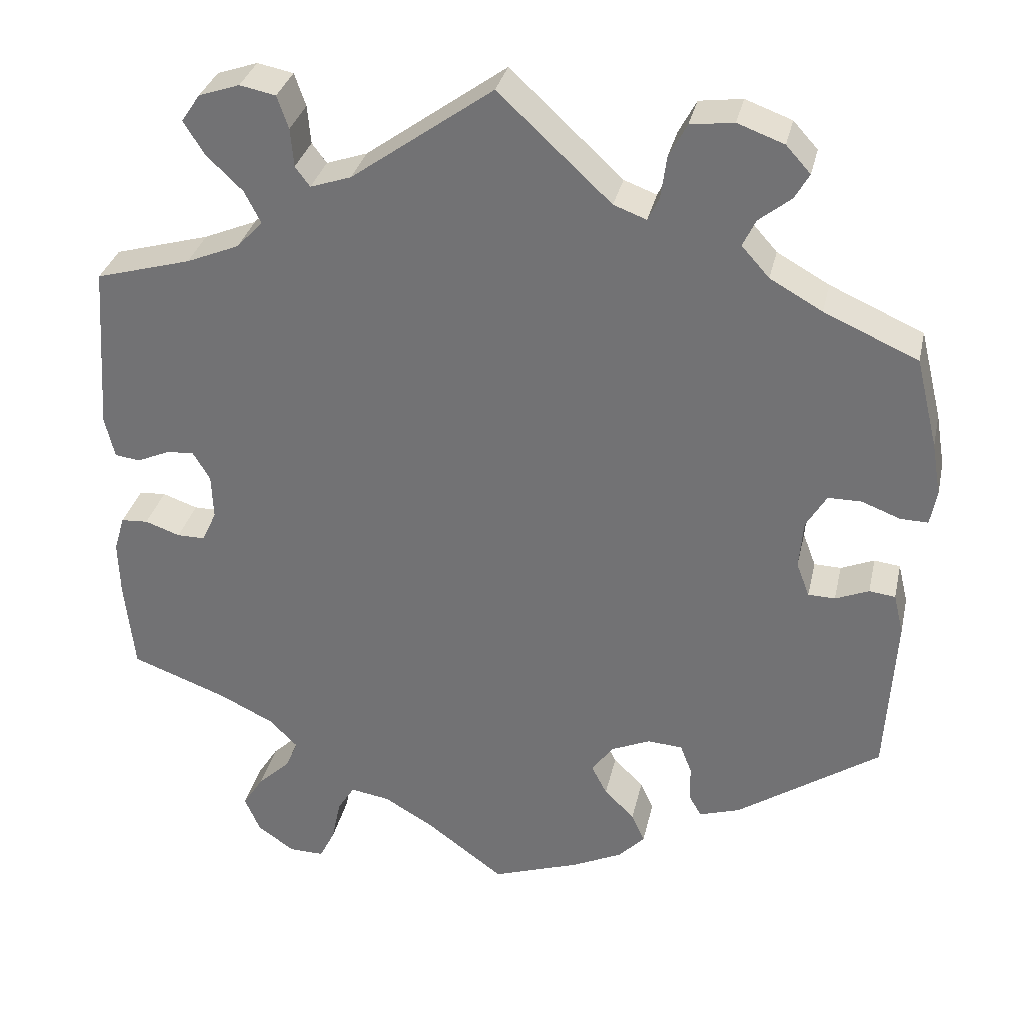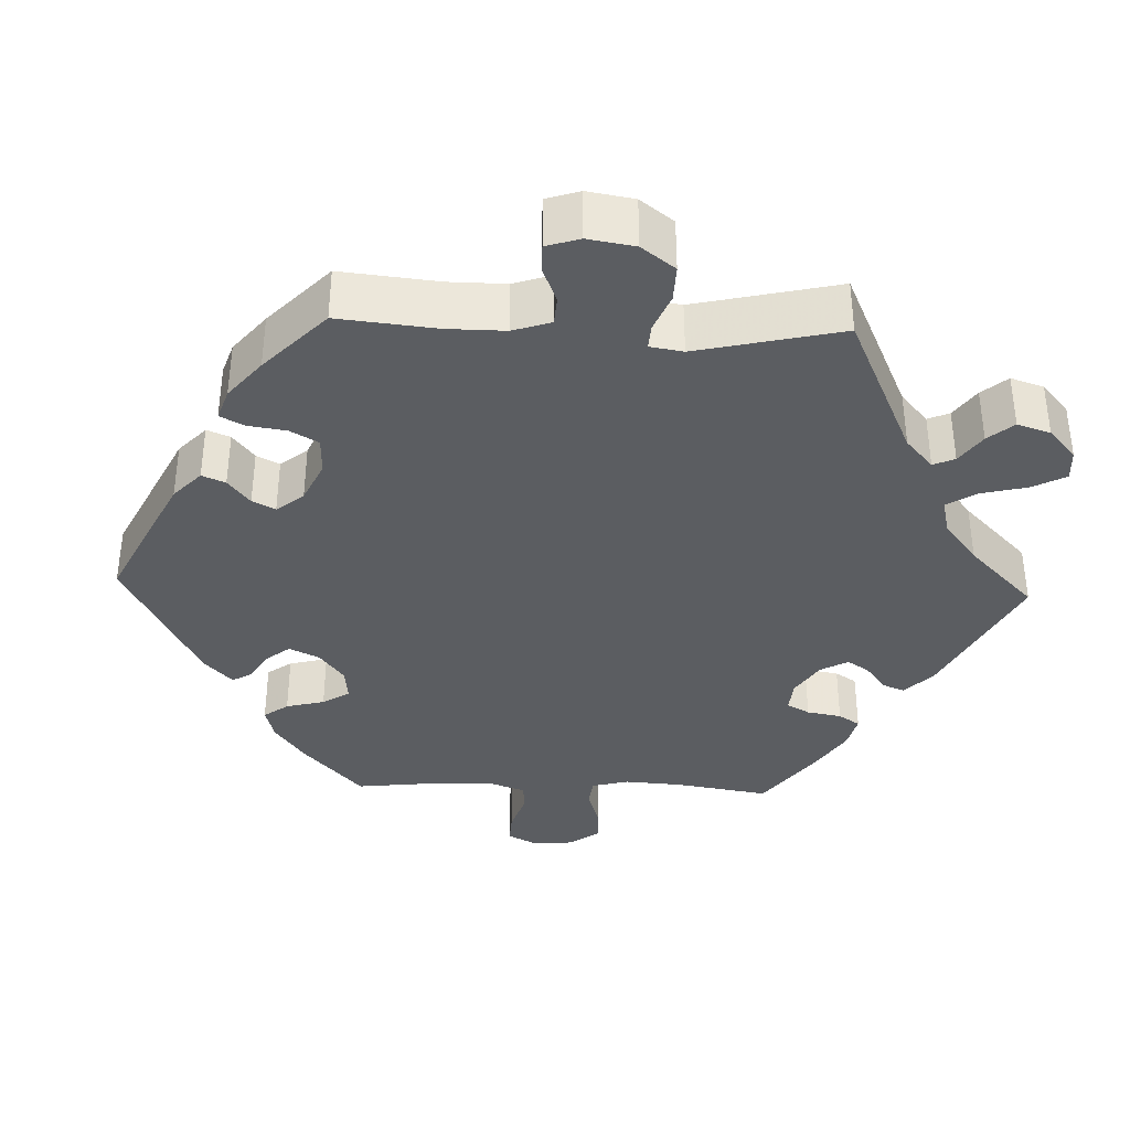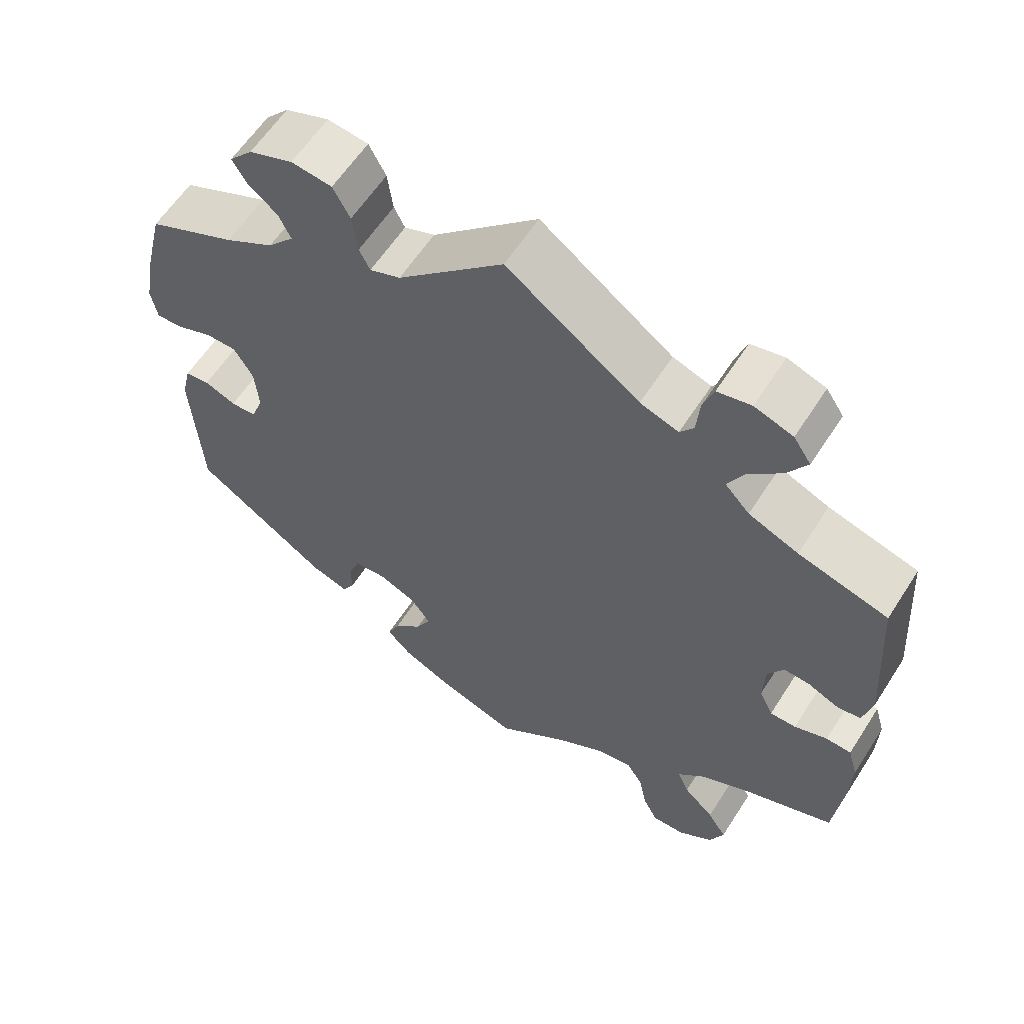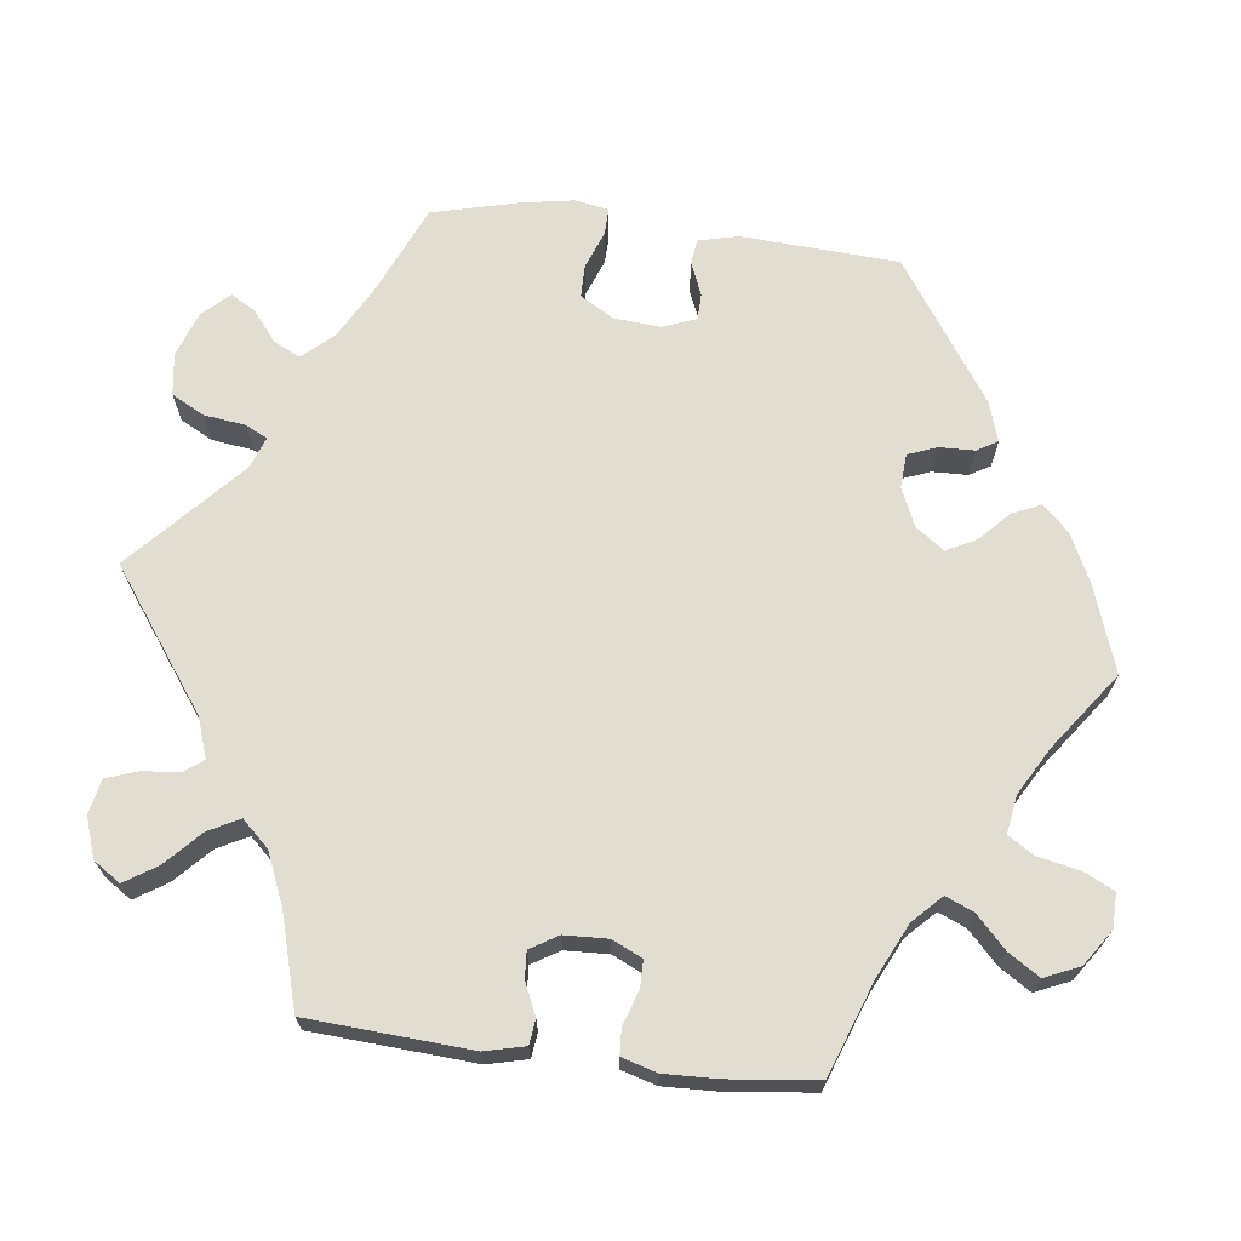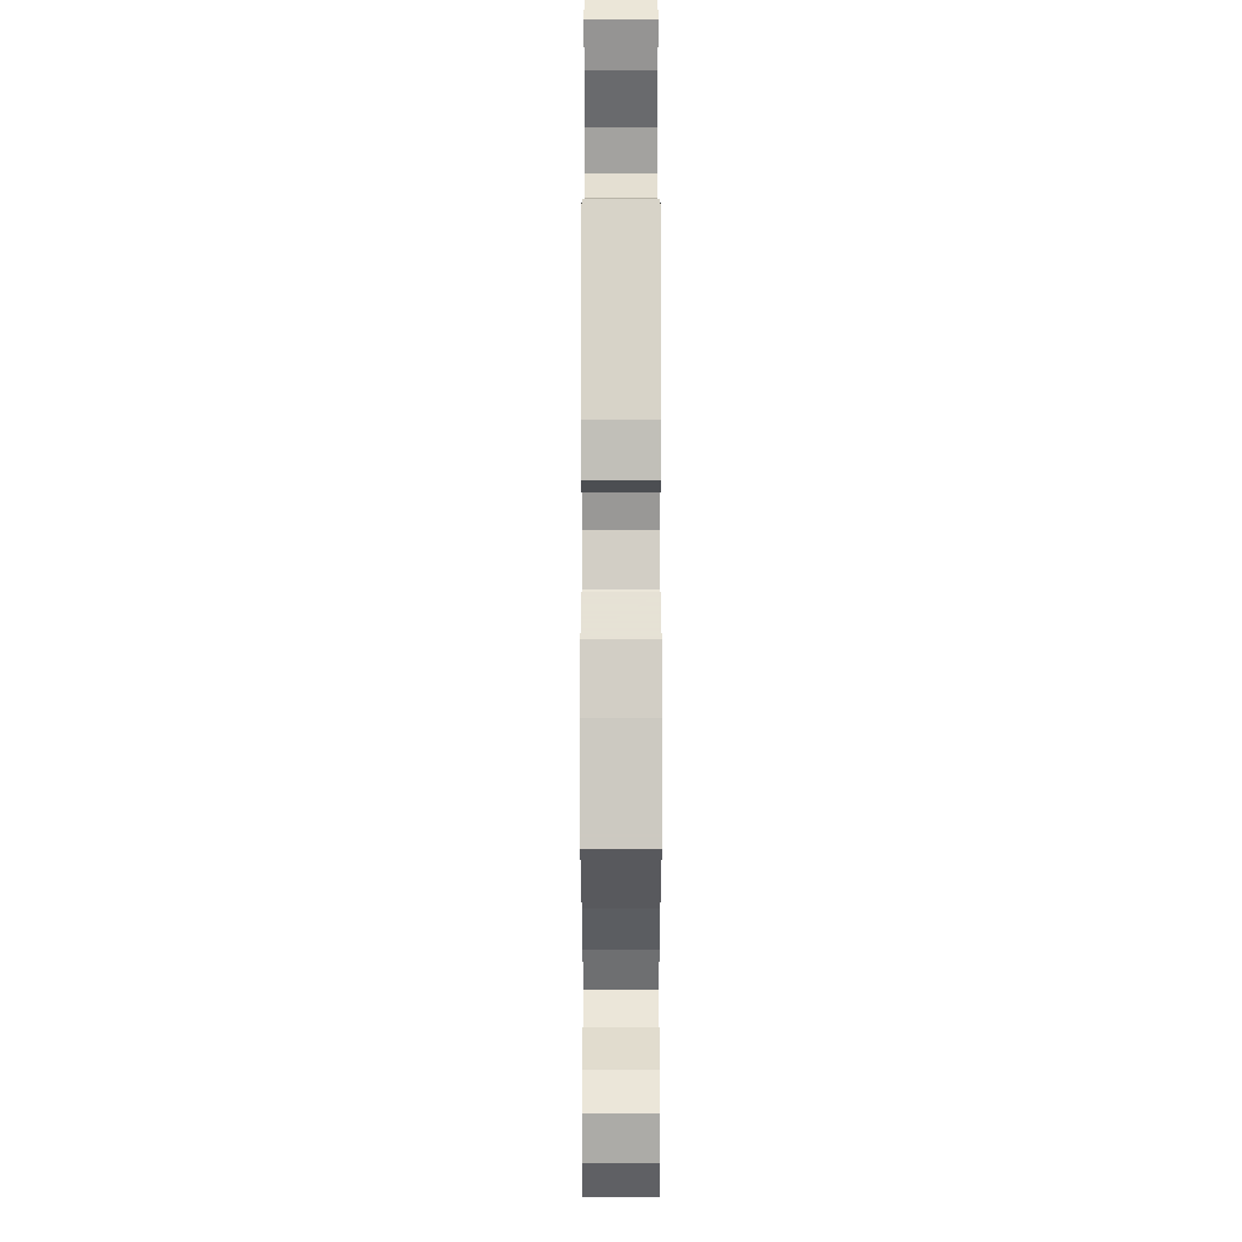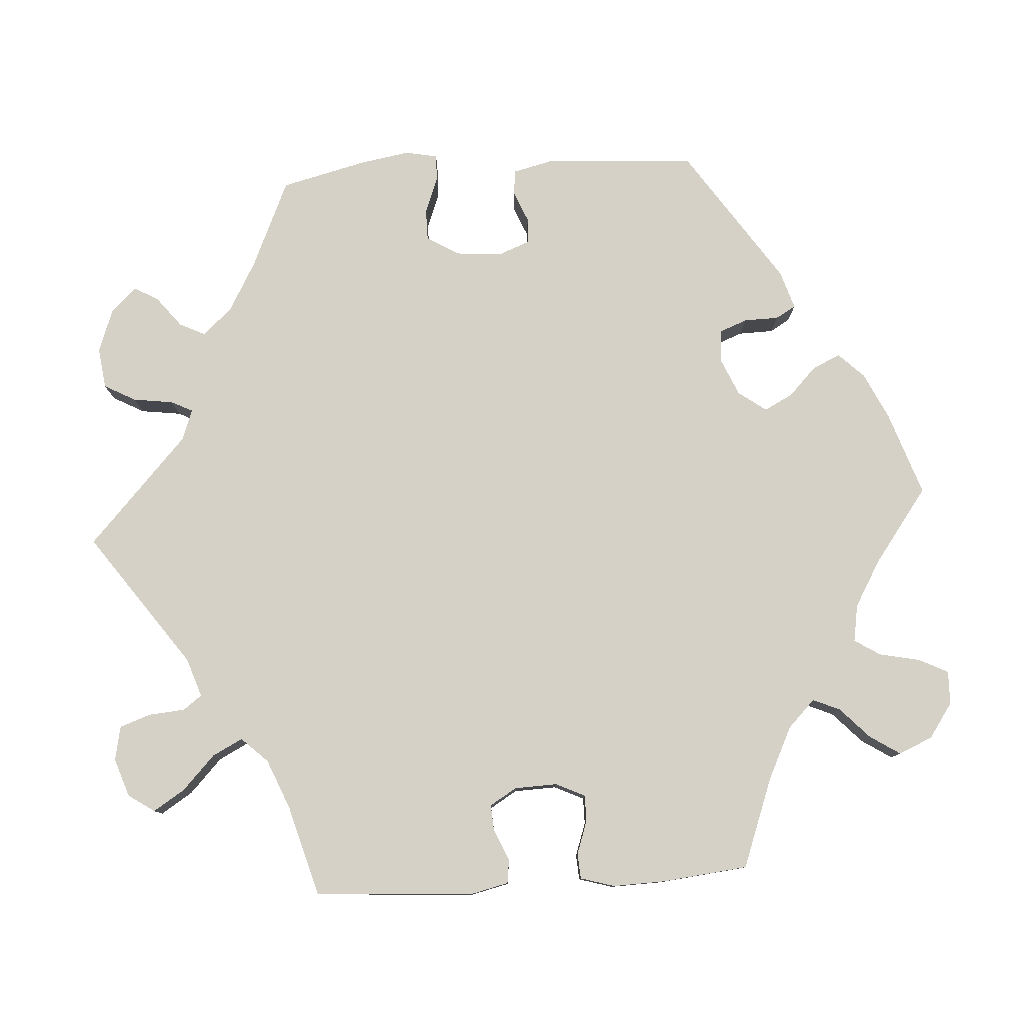
<metadata>
{"format":"obj","ext":"obj","renderer":"f3d","projection":"perspective","resolution":1024,"background":"white","views":[{"elev":32.2,"azim":-167.6,"up":"+Z"},{"elev":-36.0,"azim":-32.0,"up":"+Y"},{"elev":60.0,"azim":32.5,"up":"+Z"},{"elev":68.9,"azim":96.8,"up":"+Y"},{"elev":-9.5,"azim":90.0,"up":"+Z"},{"elev":79.3,"azim":86.4,"up":"+Y"}]}
</metadata>
<code>
v -0.513 0.07 -0.09
v -0.501 0.07 -0.04
v -0.469 0.07 -0.036
v -0.428 0.07 -0.053
v -0.395 0.07 -0.052
v -0.379 0.07 -0.01
v -0.384 0.07 0.049
v -0.409 0.07 0.091
v -0.45 0.07 0.091
v -0.497 0.07 0.073
v -0.531 0.07 0.072
v -0.539 0.07 0.114
v -0.528 0.07 0.179
v -0.501 0.07 0.289
v -0.386 0.07 0.34
v -0.322 0.07 0.376
v -0.288 0.07 0.414
v -0.304 0.07 0.447
v -0.343 0.07 0.478
v -0.361 0.07 0.509
v -0.331 0.07 0.542
v -0.274 0.07 0.563
v -0.221 0.07 0.556
v -0.199 0.07 0.515
v -0.192 0.07 0.463
v -0.178 0.07 0.435
v -0.138 0.07 0.45
v 0 0.07 0.578
v 0.173 0.07 0.454
v 0.223 0.07 0.437
v 0.241 0.07 0.461
v 0.245 0.07 0.508
v 0.259 0.07 0.548
v 0.303 0.07 0.557
v 0.353 0.07 0.54
v 0.376 0.07 0.506
v 0.35 0.07 0.465
v 0.306 0.07 0.423
v 0.286 0.07 0.384
v 0.318 0.07 0.35
v 0.383 0.07 0.323
v 0.5 0.07 0.29
v 0.514 0.07 0.085
v 0.502 0.07 0.034
v 0.471 0.07 0.03
v 0.43 0.07 0.048
v 0.397 0.07 0.05
v 0.376 0.07 0.015
v 0.374 0.07 -0.04
v 0.392 0.07 -0.078
v 0.426 0.07 -0.078
v 0.469 0.07 -0.063
v 0.502 0.07 -0.065
v 0.515 0.07 -0.109
v 0.513 0.07 -0.177
v 0.501 0.07 -0.288
v 0.385 0.07 -0.331
v 0.317 0.07 -0.364
v 0.282 0.07 -0.399
v 0.297 0.07 -0.434
v 0.337 0.07 -0.472
v 0.362 0.07 -0.511
v 0.343 0.07 -0.555
v 0.298 0.07 -0.586
v 0.255 0.07 -0.587
v 0.236 0.07 -0.549
v 0.225 0.07 -0.496
v 0.204 0.07 -0.463
v 0.156 0.07 -0.471
v 0.096 0.07 -0.506
v 0 0.07 -0.577
v -0.108 0.07 -0.54
v -0.169 0.07 -0.511
v -0.201 0.07 -0.478
v -0.185 0.07 -0.442
v -0.148 0.07 -0.406
v -0.129 0.07 -0.369
v -0.155 0.07 -0.333
v -0.203 0.07 -0.312
v -0.246 0.07 -0.315
v -0.26 0.07 -0.351
v -0.261 0.07 -0.396
v -0.276 0.07 -0.422
v -0.326 0.07 -0.406
v -0.501 0.07 -0.288
v -0.513 0 -0.09
v -0.501 0 -0.04
v -0.469 0 -0.036
v -0.428 0 -0.053
v -0.395 0 -0.052
v -0.379 0 -0.01
v -0.384 0 0.049
v -0.409 0 0.091
v -0.45 0 0.091
v -0.497 0 0.073
v -0.531 0 0.072
v -0.539 0 0.114
v -0.528 0 0.179
v -0.501 0 0.289
v -0.386 0 0.34
v -0.322 0 0.376
v -0.288 0 0.414
v -0.304 0 0.447
v -0.343 0 0.478
v -0.361 0 0.509
v -0.331 0 0.542
v -0.274 0 0.563
v -0.221 0 0.556
v -0.199 0 0.515
v -0.192 0 0.463
v -0.178 0 0.435
v -0.138 0 0.45
v 0 0 0.578
v 0.173 0 0.454
v 0.223 0 0.437
v 0.241 0 0.461
v 0.245 0 0.508
v 0.259 0 0.548
v 0.303 0 0.557
v 0.353 0 0.54
v 0.376 0 0.506
v 0.35 0 0.465
v 0.306 0 0.423
v 0.286 0 0.384
v 0.318 0 0.35
v 0.383 0 0.323
v 0.5 0 0.29
v 0.514 0 0.085
v 0.502 0 0.034
v 0.471 0 0.03
v 0.43 0 0.048
v 0.397 0 0.05
v 0.376 0 0.015
v 0.374 0 -0.04
v 0.392 0 -0.078
v 0.426 0 -0.078
v 0.469 0 -0.063
v 0.502 0 -0.065
v 0.515 0 -0.109
v 0.513 0 -0.177
v 0.501 0 -0.288
v 0.385 0 -0.331
v 0.317 0 -0.364
v 0.282 0 -0.399
v 0.297 0 -0.434
v 0.337 0 -0.472
v 0.362 0 -0.511
v 0.343 0 -0.555
v 0.298 0 -0.586
v 0.255 0 -0.587
v 0.236 0 -0.549
v 0.225 0 -0.496
v 0.204 0 -0.463
v 0.156 0 -0.471
v 0.096 0 -0.506
v 0 0 -0.577
v -0.108 0 -0.54
v -0.169 0 -0.511
v -0.201 0 -0.478
v -0.185 0 -0.442
v -0.148 0 -0.406
v -0.129 0 -0.369
v -0.155 0 -0.333
v -0.203 0 -0.312
v -0.246 0 -0.315
v -0.26 0 -0.351
v -0.261 0 -0.396
v -0.276 0 -0.422
v -0.326 0 -0.406
v -0.501 0 -0.288
f 81 82 83 84
f 80 81 84 85
f 79 80 85 1
f 73 74 75 76
f 73 76 77
f 70 71 72 73
f 69 70 73 77
f 68 69 77 78
f 64 65 66 67
f 64 67 68
f 63 64 68
f 60 61 62 63
f 59 60 63 68
f 58 59 68 78
f 54 55 56 57
f 51 52 53 54
f 50 51 54 57
f 49 50 57 58
f 43 44 45 46
f 41 42 43 46
f 40 41 46 47
f 39 40 47 48
f 35 36 37 38
f 35 38 39
f 34 35 39
f 31 32 33 34
f 31 34 39
f 30 31 39 48
f 27 28 29
f 26 27 29 30
f 22 23 24 25
f 22 25 26
f 21 22 26
f 18 19 20 21
f 17 18 21 26
f 16 17 26 30
f 12 13 14 15
f 9 10 11 12
f 8 9 12 15
f 7 8 15 16
f 1 2 3 4
f 1 4 5
f 79 1 5
f 78 79 5 6
f 48 49 58 78
f 16 30 48 78
f 6 7 16 78
f 169 168 167 166
f 170 169 166 165
f 86 170 165 164
f 161 160 159 158
f 162 161 158
f 158 157 156 155
f 162 158 155 154
f 163 162 154 153
f 152 151 150 149
f 153 152 149
f 153 149 148
f 148 147 146 145
f 153 148 145 144
f 163 153 144 143
f 142 141 140 139
f 139 138 137 136
f 142 139 136 135
f 143 142 135 134
f 131 130 129 128
f 131 128 127 126
f 132 131 126 125
f 133 132 125 124
f 123 122 121 120
f 124 123 120
f 124 120 119
f 119 118 117 116
f 124 119 116
f 133 124 116 115
f 114 113 112
f 115 114 112 111
f 110 109 108 107
f 111 110 107
f 111 107 106
f 106 105 104 103
f 111 106 103 102
f 115 111 102 101
f 100 99 98 97
f 97 96 95 94
f 100 97 94 93
f 101 100 93 92
f 89 88 87 86
f 90 89 86
f 90 86 164
f 91 90 164 163
f 163 143 134 133
f 163 133 115 101
f 163 101 92 91
f 1 86 87 2
f 2 87 88 3
f 3 88 89 4
f 4 89 90 5
f 5 90 91 6
f 6 91 92 7
f 7 92 93 8
f 8 93 94 9
f 9 94 95 10
f 10 95 96 11
f 11 96 97 12
f 12 97 98 13
f 13 98 99 14
f 14 99 100 15
f 15 100 101 16
f 16 101 102 17
f 17 102 103 18
f 18 103 104 19
f 19 104 105 20
f 20 105 106 21
f 21 106 107 22
f 22 107 108 23
f 23 108 109 24
f 24 109 110 25
f 25 110 111 26
f 26 111 112 27
f 27 112 113 28
f 28 113 114 29
f 29 114 115 30
f 30 115 116 31
f 31 116 117 32
f 32 117 118 33
f 33 118 119 34
f 34 119 120 35
f 35 120 121 36
f 36 121 122 37
f 37 122 123 38
f 38 123 124 39
f 39 124 125 40
f 40 125 126 41
f 41 126 127 42
f 42 127 128 43
f 43 128 129 44
f 44 129 130 45
f 45 130 131 46
f 46 131 132 47
f 47 132 133 48
f 48 133 134 49
f 49 134 135 50
f 50 135 136 51
f 51 136 137 52
f 52 137 138 53
f 53 138 139 54
f 54 139 140 55
f 55 140 141 56
f 56 141 142 57
f 57 142 143 58
f 58 143 144 59
f 59 144 145 60
f 60 145 146 61
f 61 146 147 62
f 62 147 148 63
f 63 148 149 64
f 64 149 150 65
f 65 150 151 66
f 66 151 152 67
f 67 152 153 68
f 68 153 154 69
f 69 154 155 70
f 70 155 156 71
f 71 156 157 72
f 72 157 158 73
f 73 158 159 74
f 74 159 160 75
f 75 160 161 76
f 76 161 162 77
f 77 162 163 78
f 78 163 164 79
f 79 164 165 80
f 80 165 166 81
f 81 166 167 82
f 82 167 168 83
f 83 168 169 84
f 84 169 170 85
f 85 170 86 1

</code>
